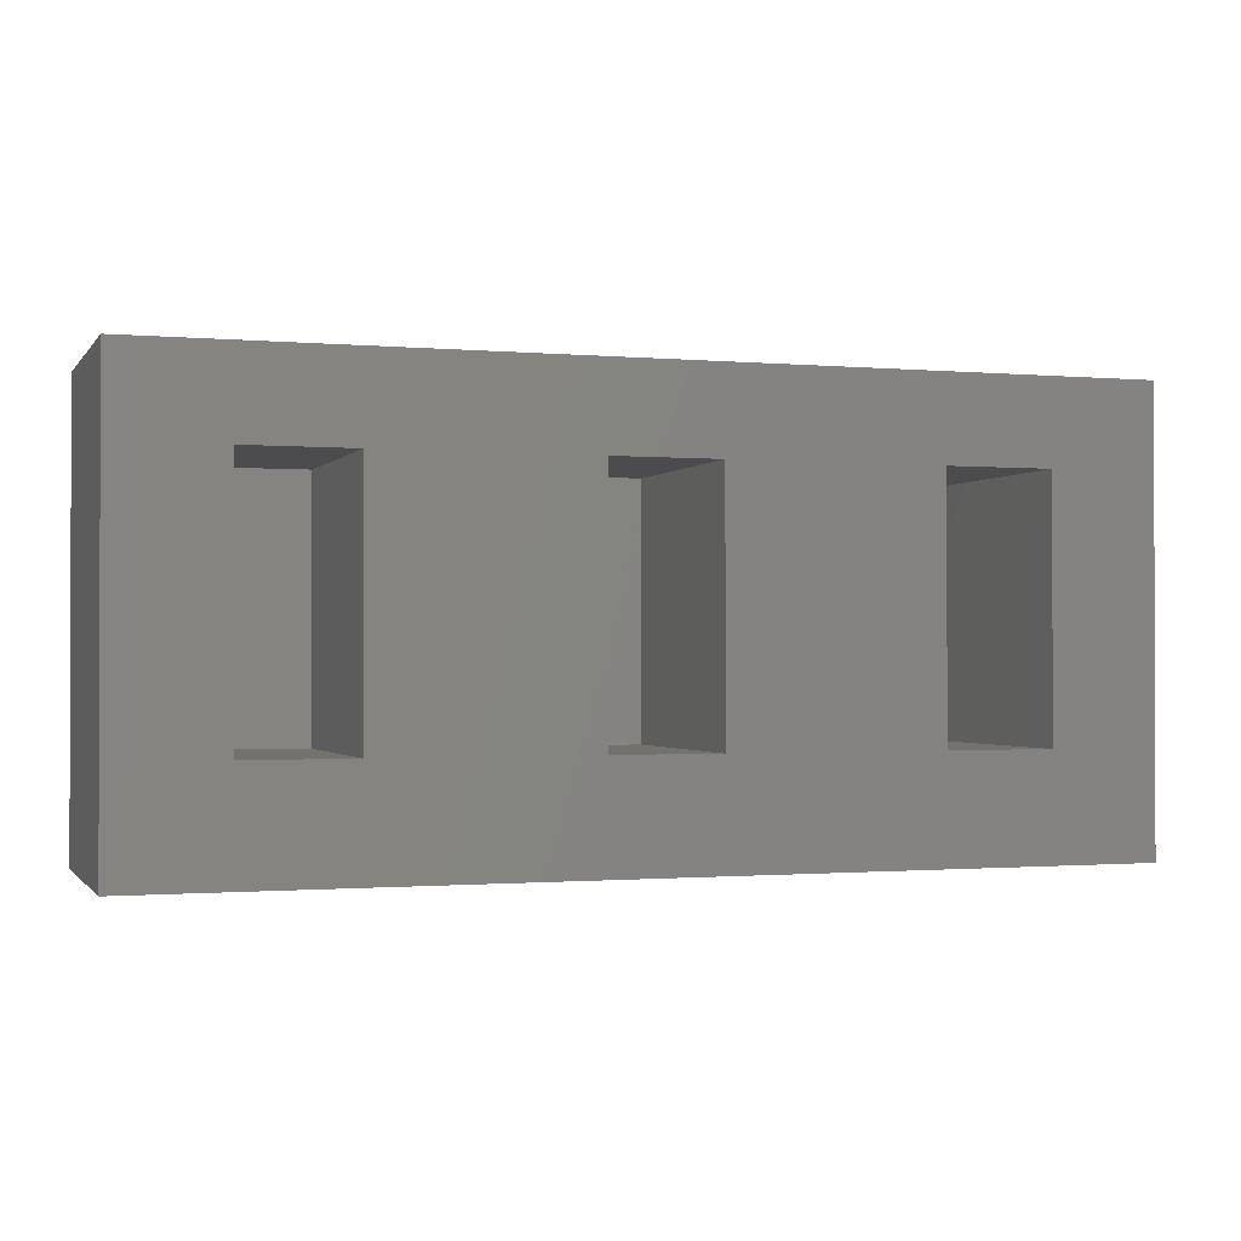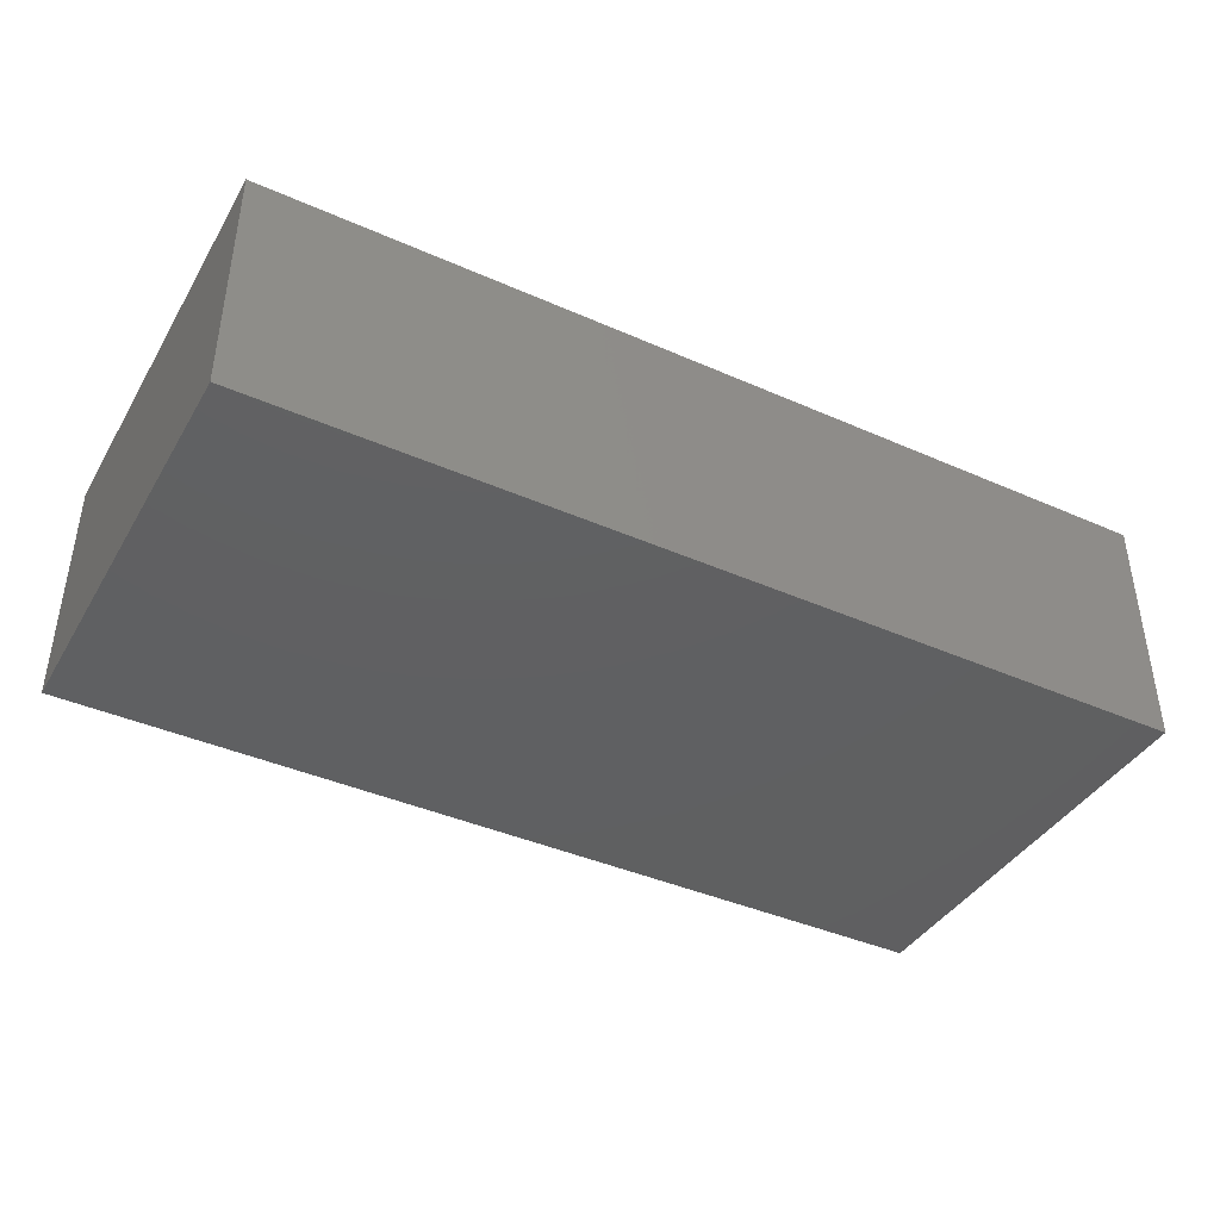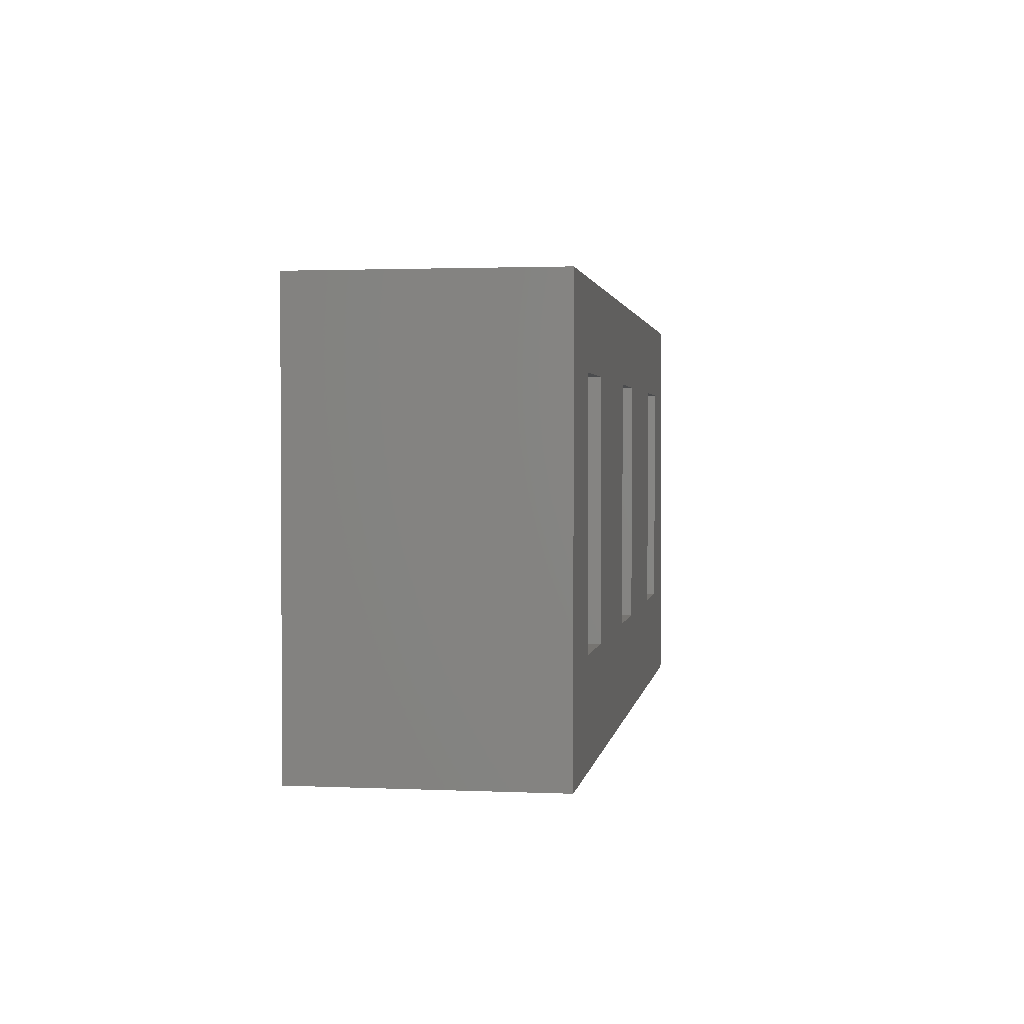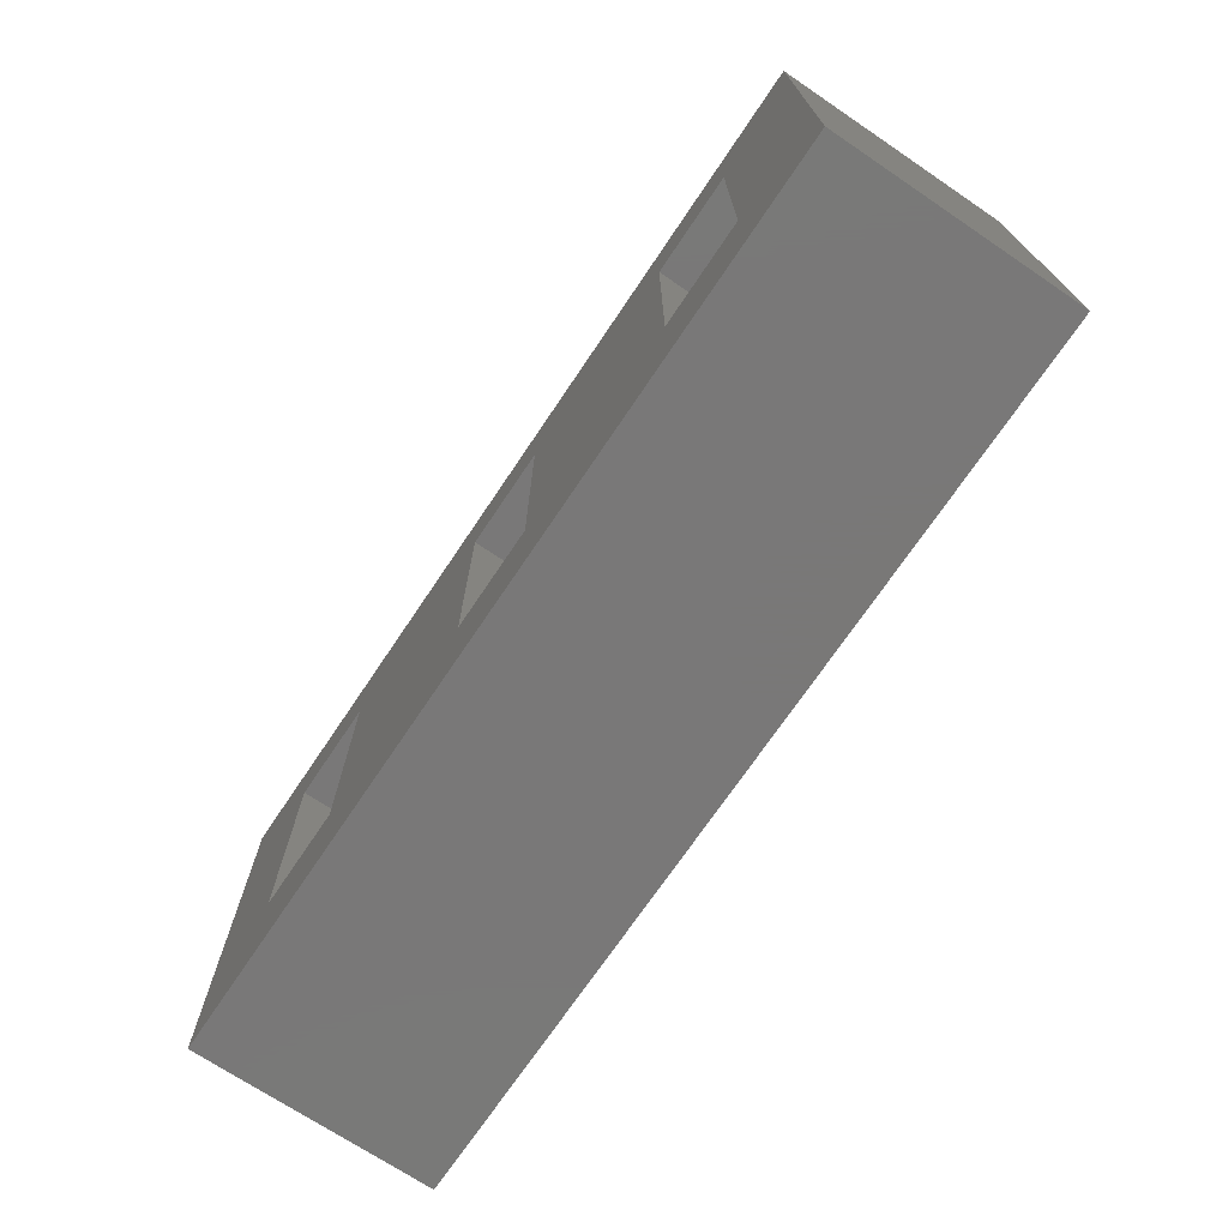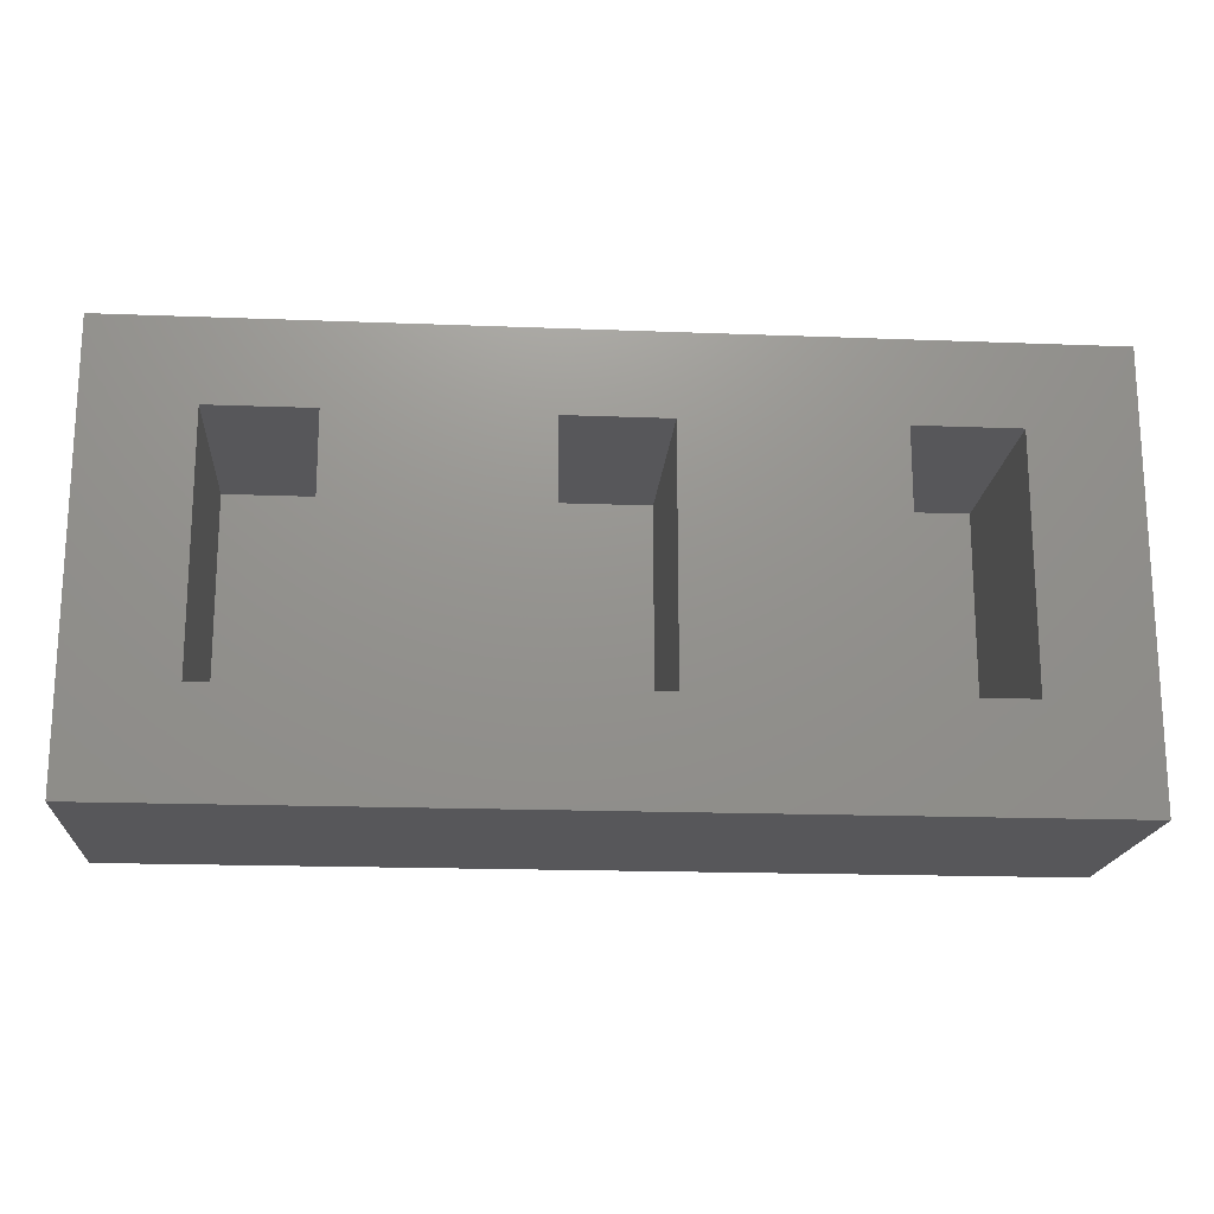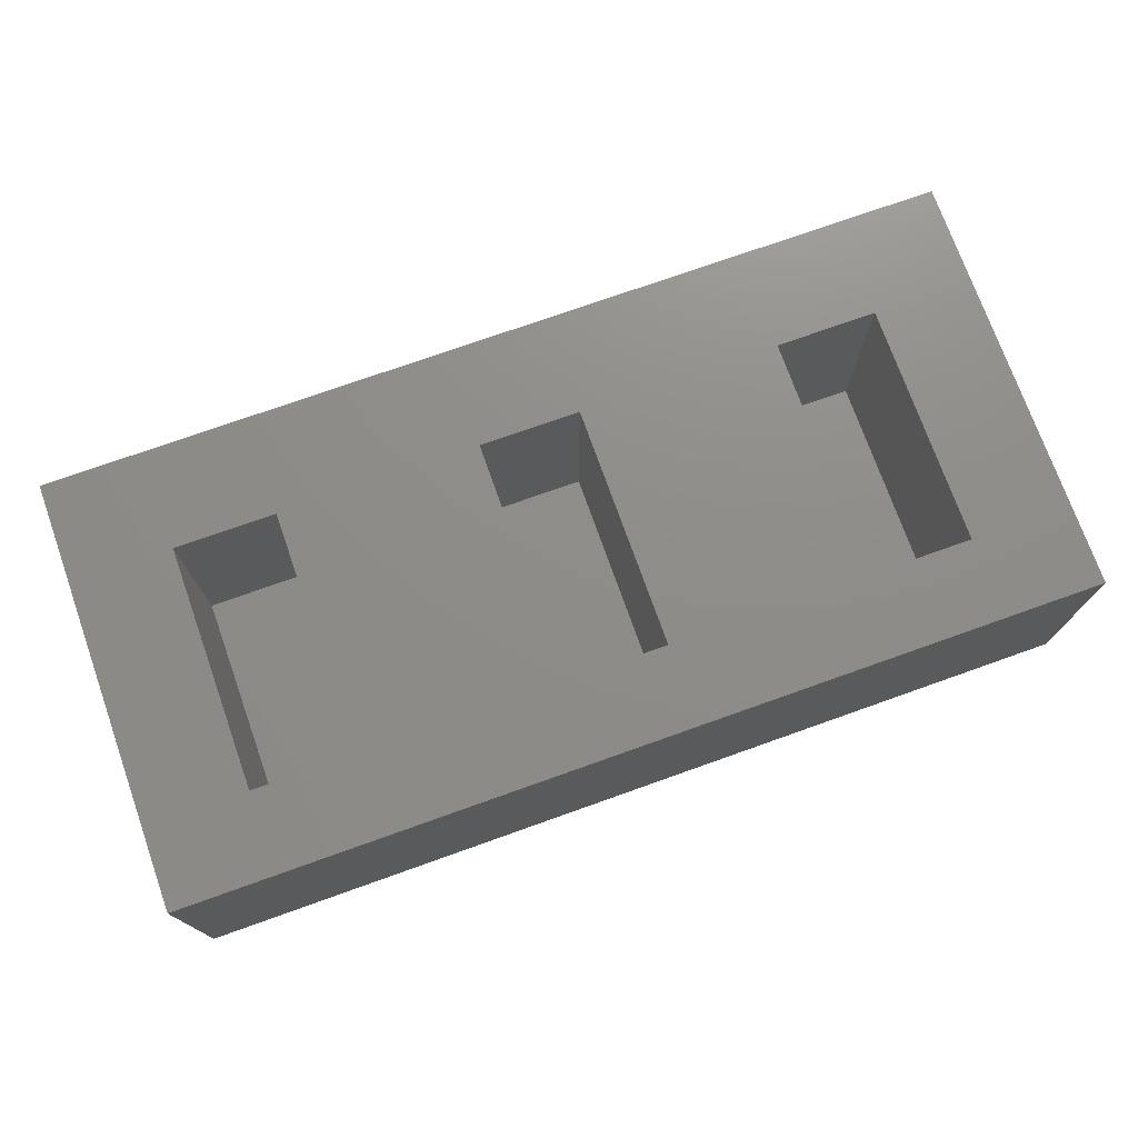
<metadata>
{"format":"stl","ext":"stl","renderer":"f3d","projection":"perspective","resolution":1024,"background":"white","views":[{"elev":-1.0,"azim":-18.5,"up":"+Y"},{"elev":-40.8,"azim":-28.3,"up":"+Z"},{"elev":1.9,"azim":-81.1,"up":"+Y"},{"elev":-71.3,"azim":56.1,"up":"+Y"},{"elev":-18.0,"azim":-4.3,"up":"+Y"},{"elev":74.3,"azim":160.4,"up":"+Z"}]}
</metadata>
<code>
# stl→obj: 32 verts, 60 faces
v 0 0 0
v 0 0 12
v 0 21 0
v 0 21 12
v 45 0 0
v 45 0 12
v 45 21 0
v 45 21 12
v 5 5 12
v 10 5 12
v 25 17 12
v 25 5 12
v 35 5 12
v 5 17 12
v 10 17 12
v 20 5 12
v 20 17 12
v 35 17 12
v 40 17 12
v 40 5 12
v 5 17 1.5
v 5 5 1.5
v 10 5 1.5
v 10 17 1.5
v 20 17 1.5
v 20 5 1.5
v 25 5 1.5
v 25 17 1.5
v 35 17 1.5
v 35 5 1.5
v 40 5 1.5
v 40 17 1.5
f 1 2 3
f 3 2 4
f 2 1 5
f 6 2 5
f 1 3 5
f 5 3 7
f 3 4 7
f 7 4 8
f 9 2 6
f 10 9 6
f 4 2 9
f 11 12 13
f 4 9 14
f 8 4 15
f 16 10 6
f 12 16 6
f 13 12 6
f 8 15 17
f 13 18 11
f 8 17 11
f 19 20 6
f 20 13 6
f 8 11 18
f 8 19 6
f 8 18 19
f 16 17 15
f 14 15 4
f 15 10 16
f 6 5 7
f 8 6 7
f 21 14 9
f 22 21 9
f 10 23 9
f 9 23 22
f 15 24 10
f 10 24 23
f 24 15 14
f 21 24 14
f 25 17 16
f 26 25 16
f 12 27 16
f 16 27 26
f 11 28 12
f 12 28 27
f 28 11 17
f 25 28 17
f 29 18 13
f 30 29 13
f 20 31 13
f 13 31 30
f 19 32 20
f 20 32 31
f 32 19 18
f 29 32 18
f 23 24 21
f 22 23 21
f 27 28 25
f 26 27 25
f 31 32 29
f 30 31 29

</code>
